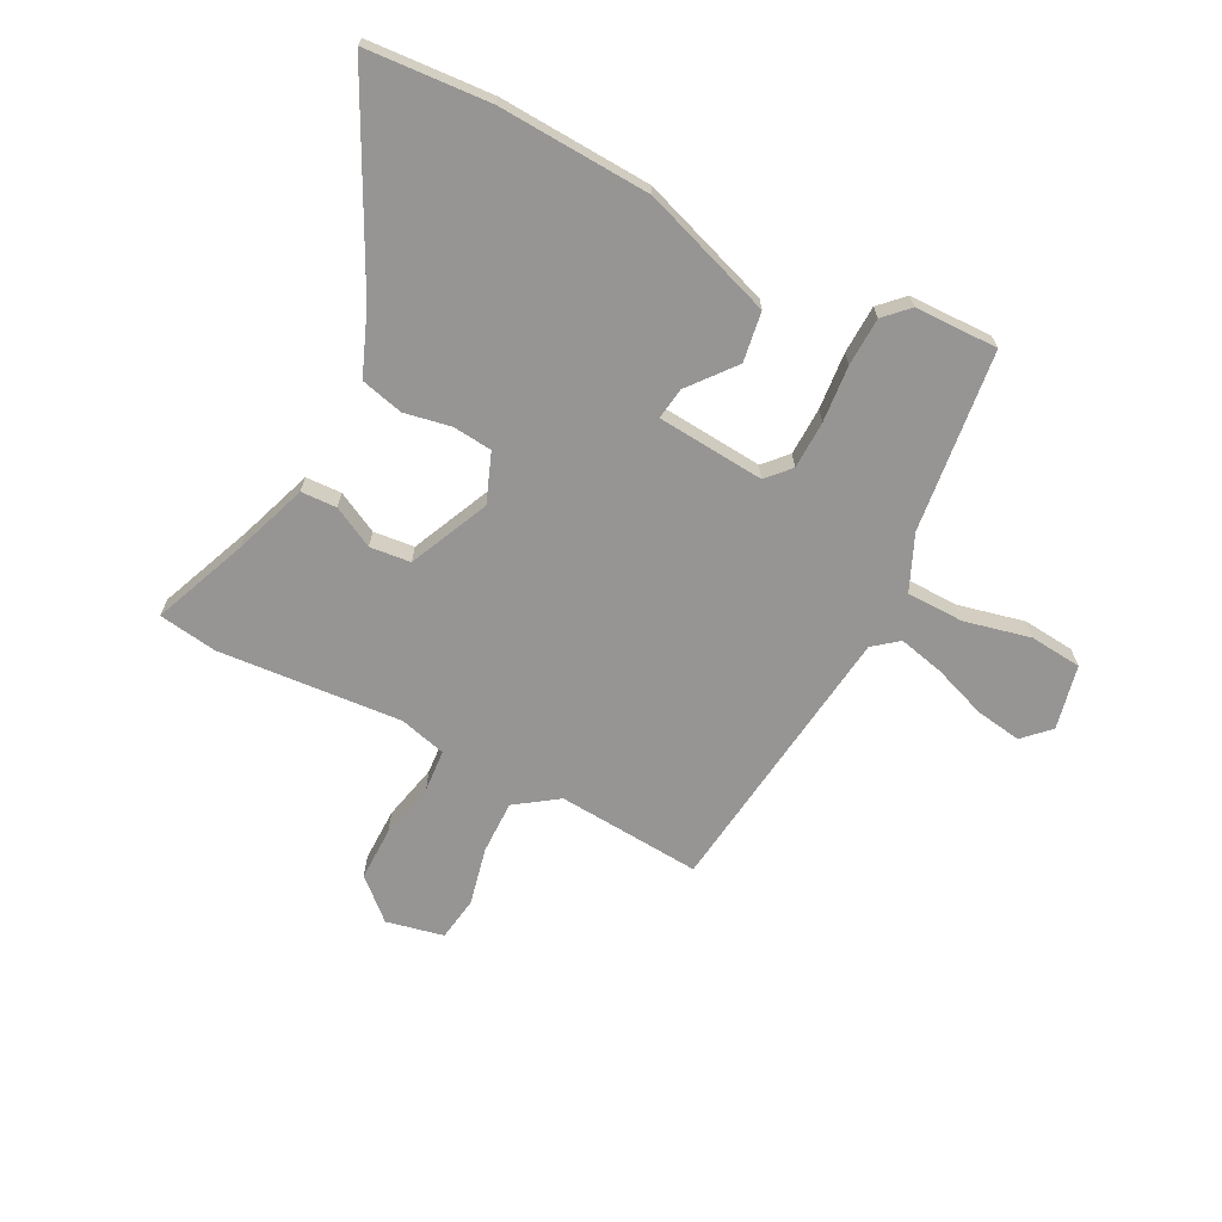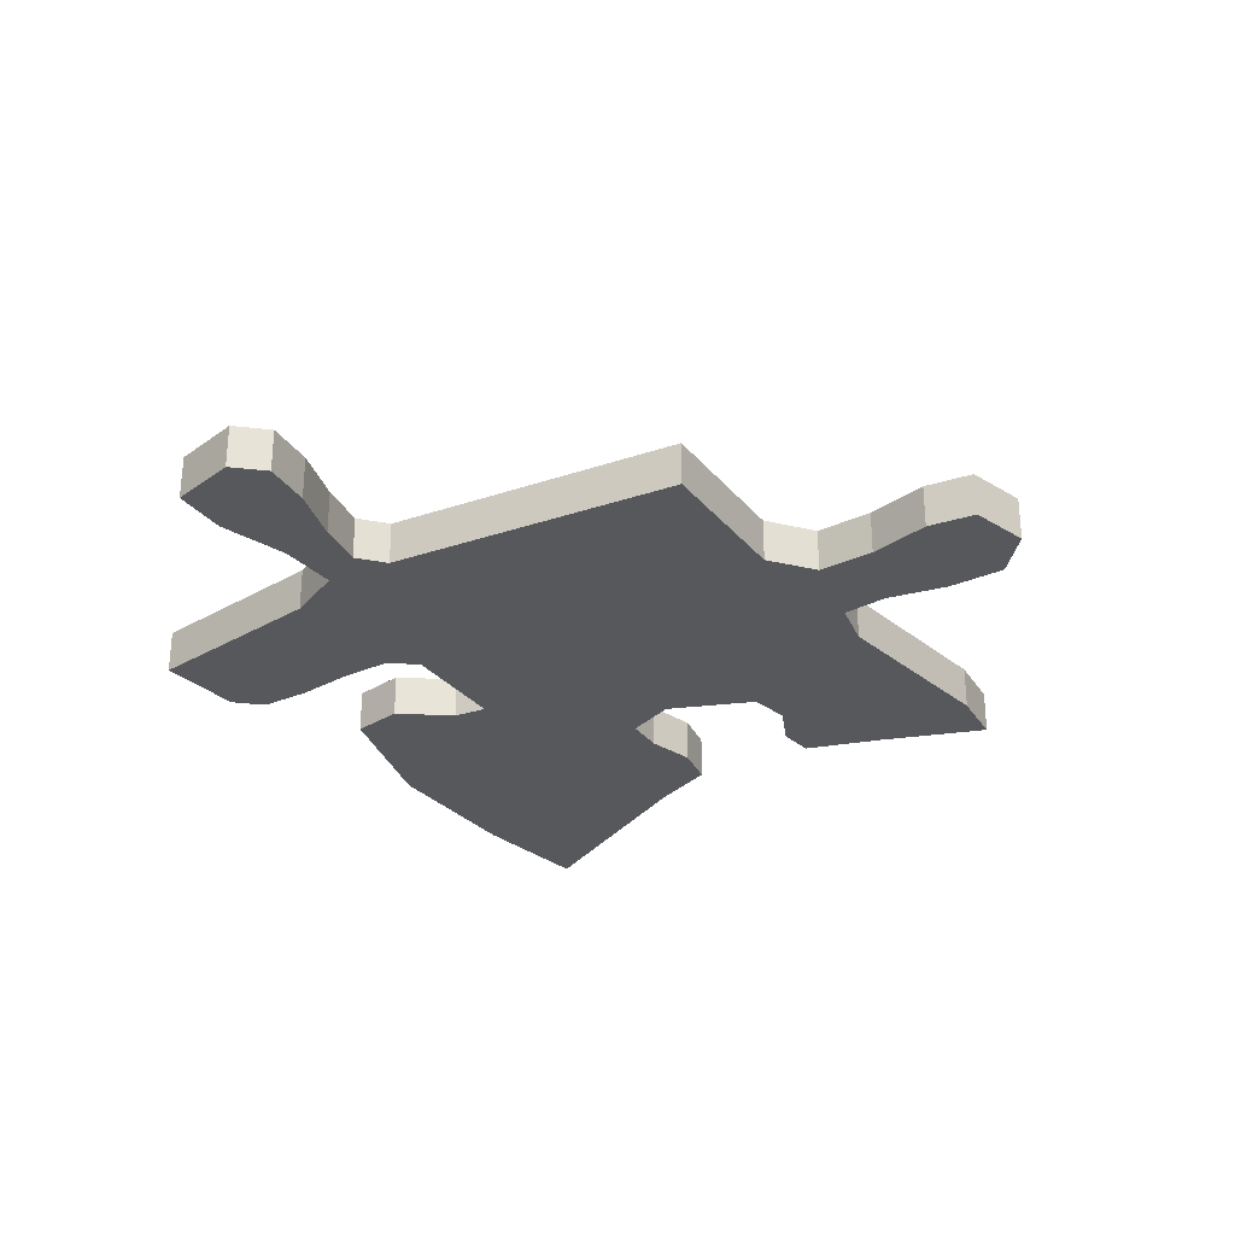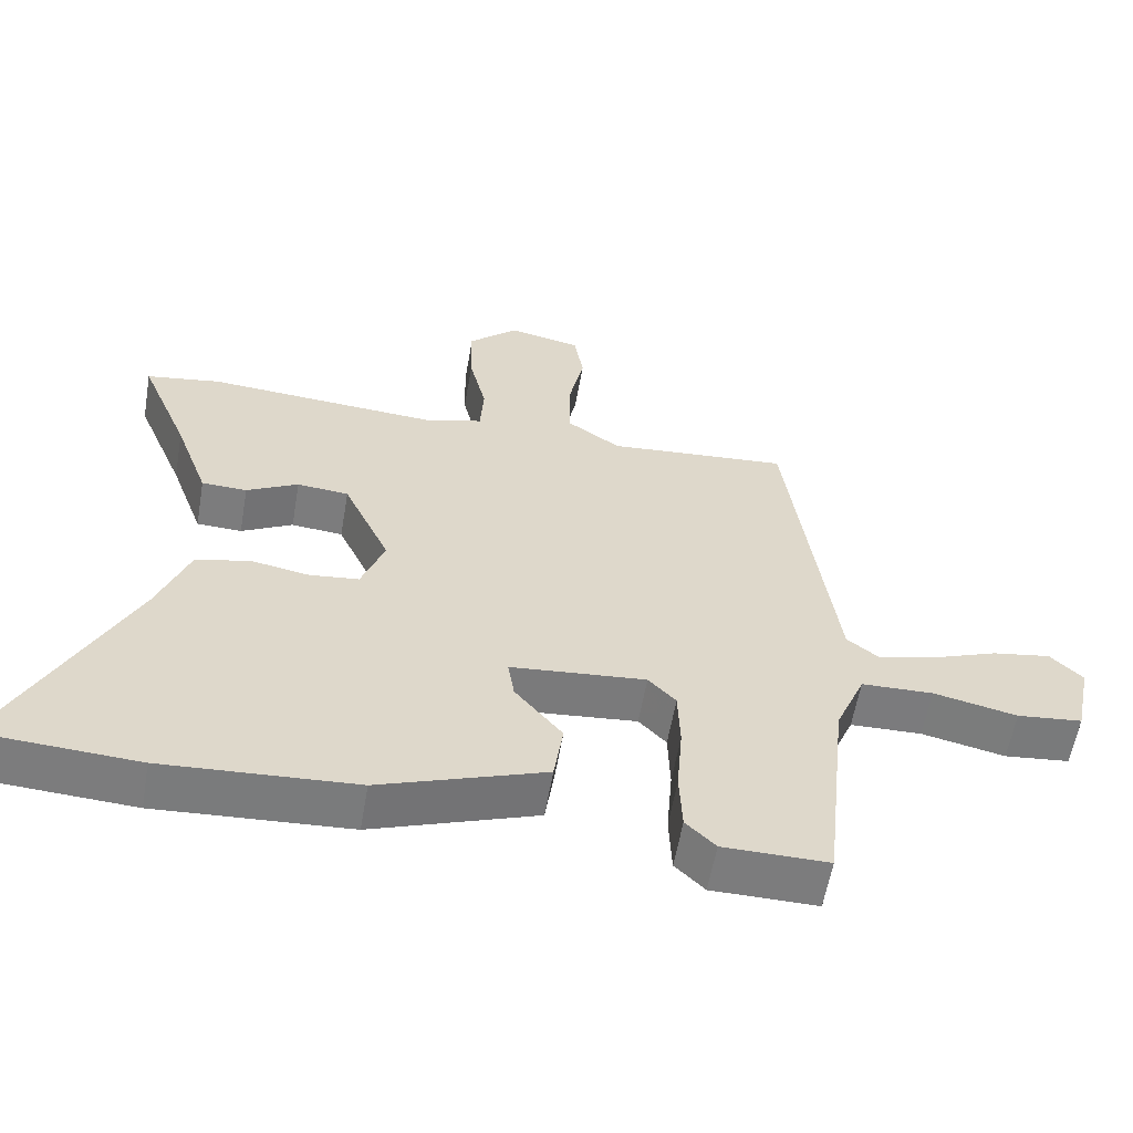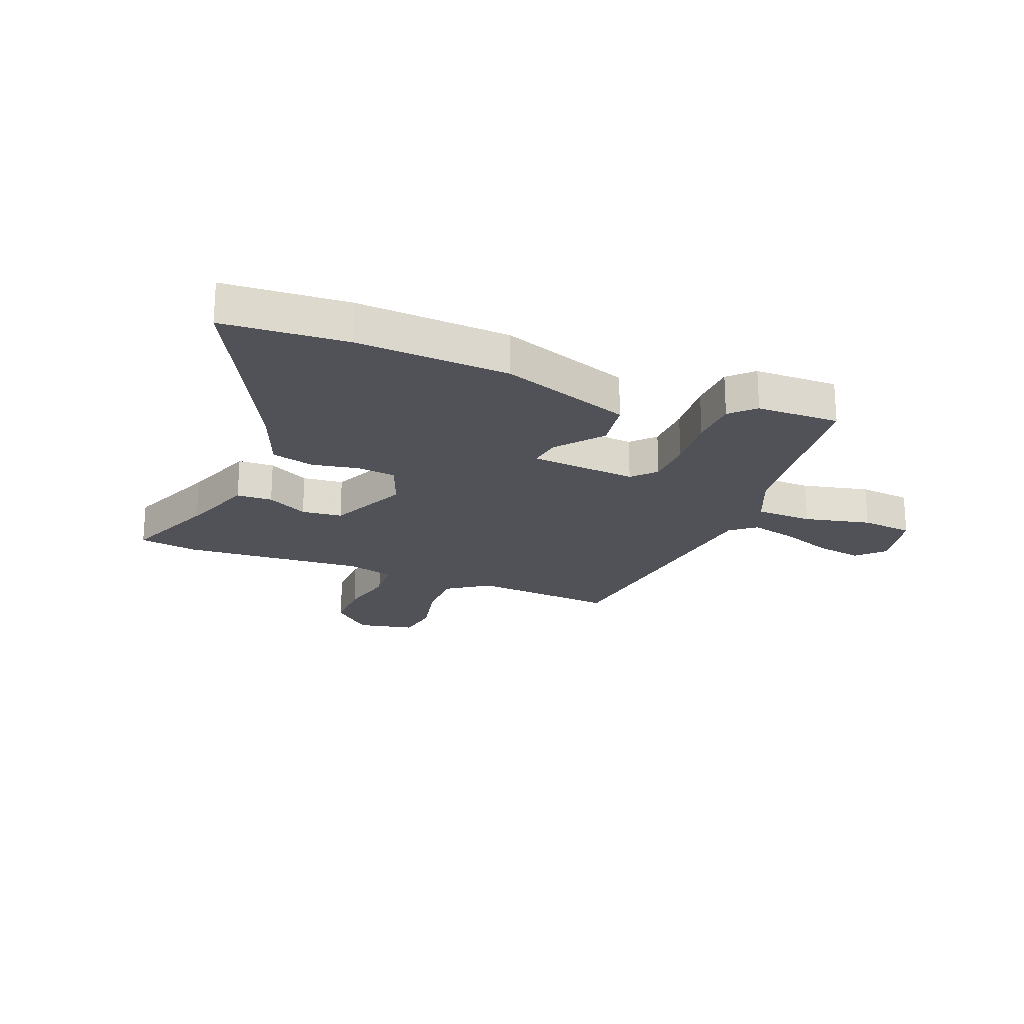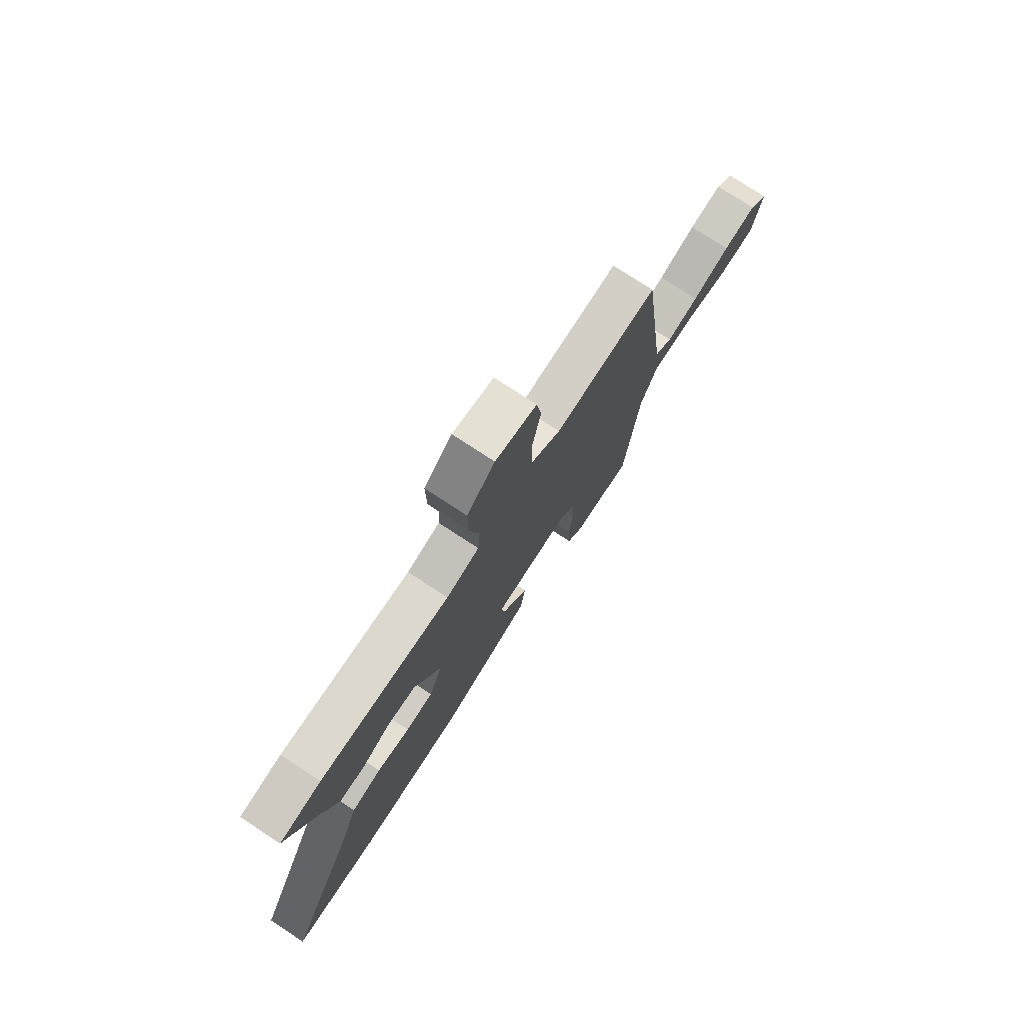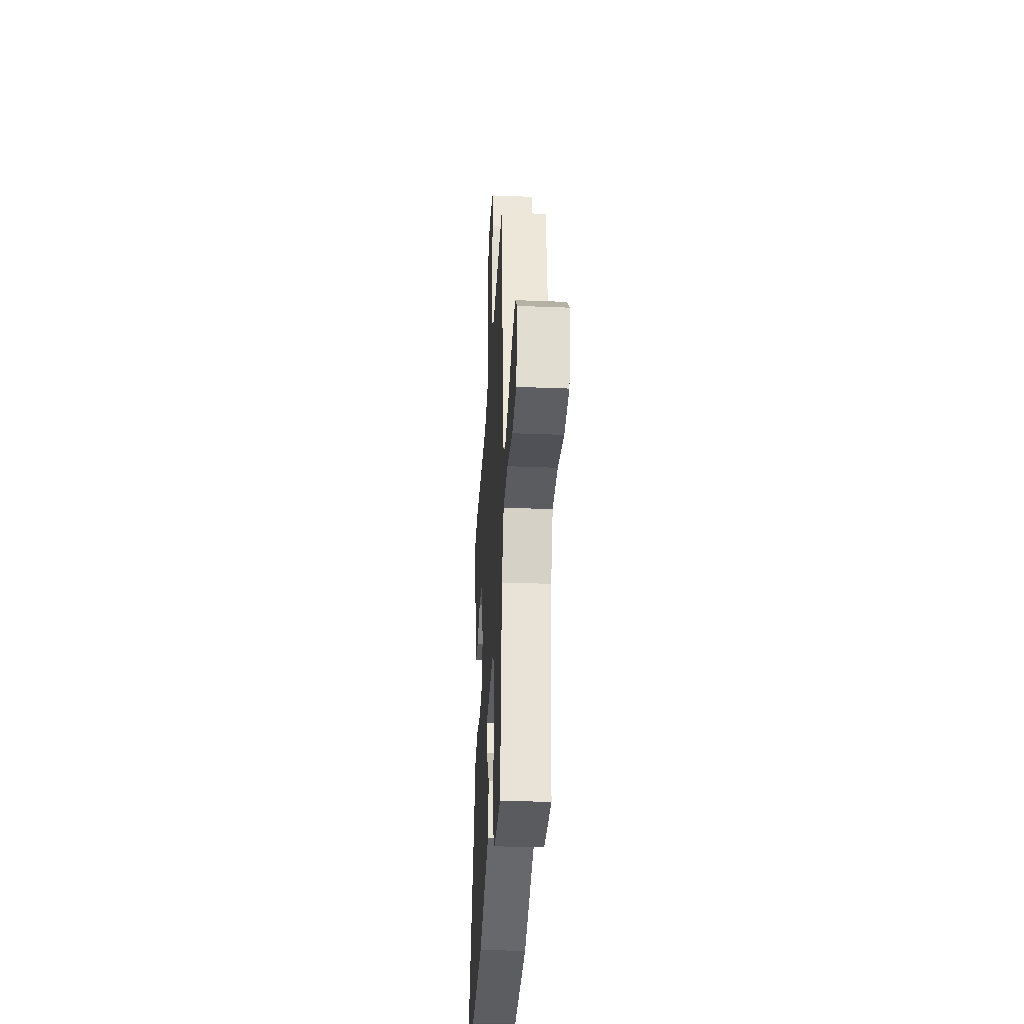
<metadata>
{"format":"obj","ext":"obj","renderer":"f3d","projection":"perspective","resolution":1024,"background":"white","views":[{"elev":-67.5,"azim":153.4,"up":"+Y"},{"elev":-28.2,"azim":-54.6,"up":"+Y"},{"elev":-58.7,"azim":170.2,"up":"+Z"},{"elev":-21.6,"azim":158.8,"up":"+Y"},{"elev":76.1,"azim":123.3,"up":"+Z"},{"elev":-32.6,"azim":-93.2,"up":"+Z"}]}
</metadata>
<code>
v 0.456 0.07 0.507
v 0.561 0.07 0.49
v 0.491 0.07 0.322
v 0.443 0.07 0.191
v 0.379 0.07 0.189
v 0.306 0.07 0.228
v 0.233 0.07 0.221
v 0.167 0.07 0.079
v 0.2 0.07 -0.009
v 0.27 0.07 -0.017
v 0.354 0.07 -0.002
v 0.43 0.07 -0.022
v 0.474 0.07 -0.136
v 0.65 0.07 -0.491
v 0.429 0.07 -0.504
v 0.157 0.07 -0.487
v -0.077 0.07 -0.403
v -0.09 0.07 -0.314
v -0.023 0.07 -0.233
v -0.014 0.07 -0.176
v -0.206 0.07 -0.158
v -0.245 0.07 -0.199
v -0.248 0.07 -0.285
v -0.24 0.07 -0.386
v -0.244 0.07 -0.472
v -0.286 0.07 -0.513
v -0.435 0.07 -0.514
v -0.47 0.07 -0.19
v -0.512 0.07 -0.091
v -0.614 0.07 -0.088
v -0.733 0.07 -0.114
v -0.826 0.07 -0.104
v -0.85 0.07 0.011
v -0.804 0.07 0.056
v -0.721 0.07 0.042
v -0.626 0.07 0.006
v -0.545 0.07 -0.014
v -0.5 0.07 0.021
v -0.433 0.07 0.517
v -0.175 0.07 0.495
v -0.099 0.07 0.547
v -0.099 0.07 0.642
v -0.121 0.07 0.746
v -0.108 0.07 0.825
v -0.005 0.07 0.846
v 0.065 0.07 0.781
v 0.063 0.07 0.685
v 0.039 0.07 0.584
v 0.044 0.07 0.508
v 0.127 0.07 0.485
v 0.456 0 0.507
v 0.561 0 0.49
v 0.491 0 0.322
v 0.443 0 0.191
v 0.379 0 0.189
v 0.306 0 0.228
v 0.233 0 0.221
v 0.167 0 0.079
v 0.2 0 -0.009
v 0.27 0 -0.017
v 0.354 0 -0.002
v 0.43 0 -0.022
v 0.474 0 -0.136
v 0.65 0 -0.491
v 0.429 0 -0.504
v 0.157 0 -0.487
v -0.077 0 -0.403
v -0.09 0 -0.314
v -0.023 0 -0.233
v -0.014 0 -0.176
v -0.206 0 -0.158
v -0.245 0 -0.199
v -0.248 0 -0.285
v -0.24 0 -0.386
v -0.244 0 -0.472
v -0.286 0 -0.513
v -0.435 0 -0.514
v -0.47 0 -0.19
v -0.512 0 -0.091
v -0.614 0 -0.088
v -0.733 0 -0.114
v -0.826 0 -0.104
v -0.85 0 0.011
v -0.804 0 0.056
v -0.721 0 0.042
v -0.626 0 0.006
v -0.545 0 -0.014
v -0.5 0 0.021
v -0.433 0 0.517
v -0.175 0 0.495
v -0.099 0 0.547
v -0.099 0 0.642
v -0.121 0 0.746
v -0.108 0 0.825
v -0.005 0 0.846
v 0.065 0 0.781
v 0.063 0 0.685
v 0.039 0 0.584
v 0.044 0 0.508
v 0.127 0 0.485
f 46 47 48
f 45 46 48
f 44 45 48
f 43 44 48
f 42 43 48
f 41 42 48 49
f 40 41 49 50
f 38 39 40
f 34 35 36
f 33 34 36
f 32 33 36
f 31 32 36
f 30 31 36
f 29 30 36 37
f 26 27 28
f 25 26 28
f 24 25 28
f 23 24 28
f 22 23 28 29
f 29 37 38
f 22 29 38
f 21 22 38
f 17 18 19
f 16 17 19
f 15 16 19
f 14 15 19
f 13 14 19
f 13 19 20
f 12 13 20
f 11 12 20
f 10 11 20
f 20 21 38
f 10 20 38
f 9 10 38
f 3 4 5 6
f 3 6 7
f 2 3 7
f 1 2 7
f 50 1 7
f 40 50 7 8
f 8 9 38 40
f 98 97 96
f 98 96 95
f 98 95 94
f 98 94 93
f 98 93 92
f 99 98 92 91
f 100 99 91 90
f 90 89 88
f 86 85 84
f 86 84 83
f 86 83 82
f 86 82 81
f 86 81 80
f 87 86 80 79
f 78 77 76
f 78 76 75
f 78 75 74
f 78 74 73
f 79 78 73 72
f 88 87 79
f 88 79 72
f 88 72 71
f 69 68 67
f 69 67 66
f 69 66 65
f 69 65 64
f 69 64 63
f 70 69 63
f 70 63 62
f 70 62 61
f 70 61 60
f 88 71 70
f 88 70 60
f 88 60 59
f 56 55 54 53
f 57 56 53
f 57 53 52
f 57 52 51
f 57 51 100
f 58 57 100 90
f 90 88 59 58
f 1 51 52 2
f 2 52 53 3
f 3 53 54 4
f 4 54 55 5
f 5 55 56 6
f 6 56 57 7
f 7 57 58 8
f 8 58 59 9
f 9 59 60 10
f 10 60 61 11
f 11 61 62 12
f 12 62 63 13
f 13 63 64 14
f 14 64 65 15
f 15 65 66 16
f 16 66 67 17
f 17 67 68 18
f 18 68 69 19
f 19 69 70 20
f 20 70 71 21
f 21 71 72 22
f 22 72 73 23
f 23 73 74 24
f 24 74 75 25
f 25 75 76 26
f 26 76 77 27
f 27 77 78 28
f 28 78 79 29
f 29 79 80 30
f 30 80 81 31
f 31 81 82 32
f 32 82 83 33
f 33 83 84 34
f 34 84 85 35
f 35 85 86 36
f 36 86 87 37
f 37 87 88 38
f 38 88 89 39
f 39 89 90 40
f 40 90 91 41
f 41 91 92 42
f 42 92 93 43
f 43 93 94 44
f 44 94 95 45
f 45 95 96 46
f 46 96 97 47
f 47 97 98 48
f 48 98 99 49
f 49 99 100 50
f 50 100 51 1

</code>
